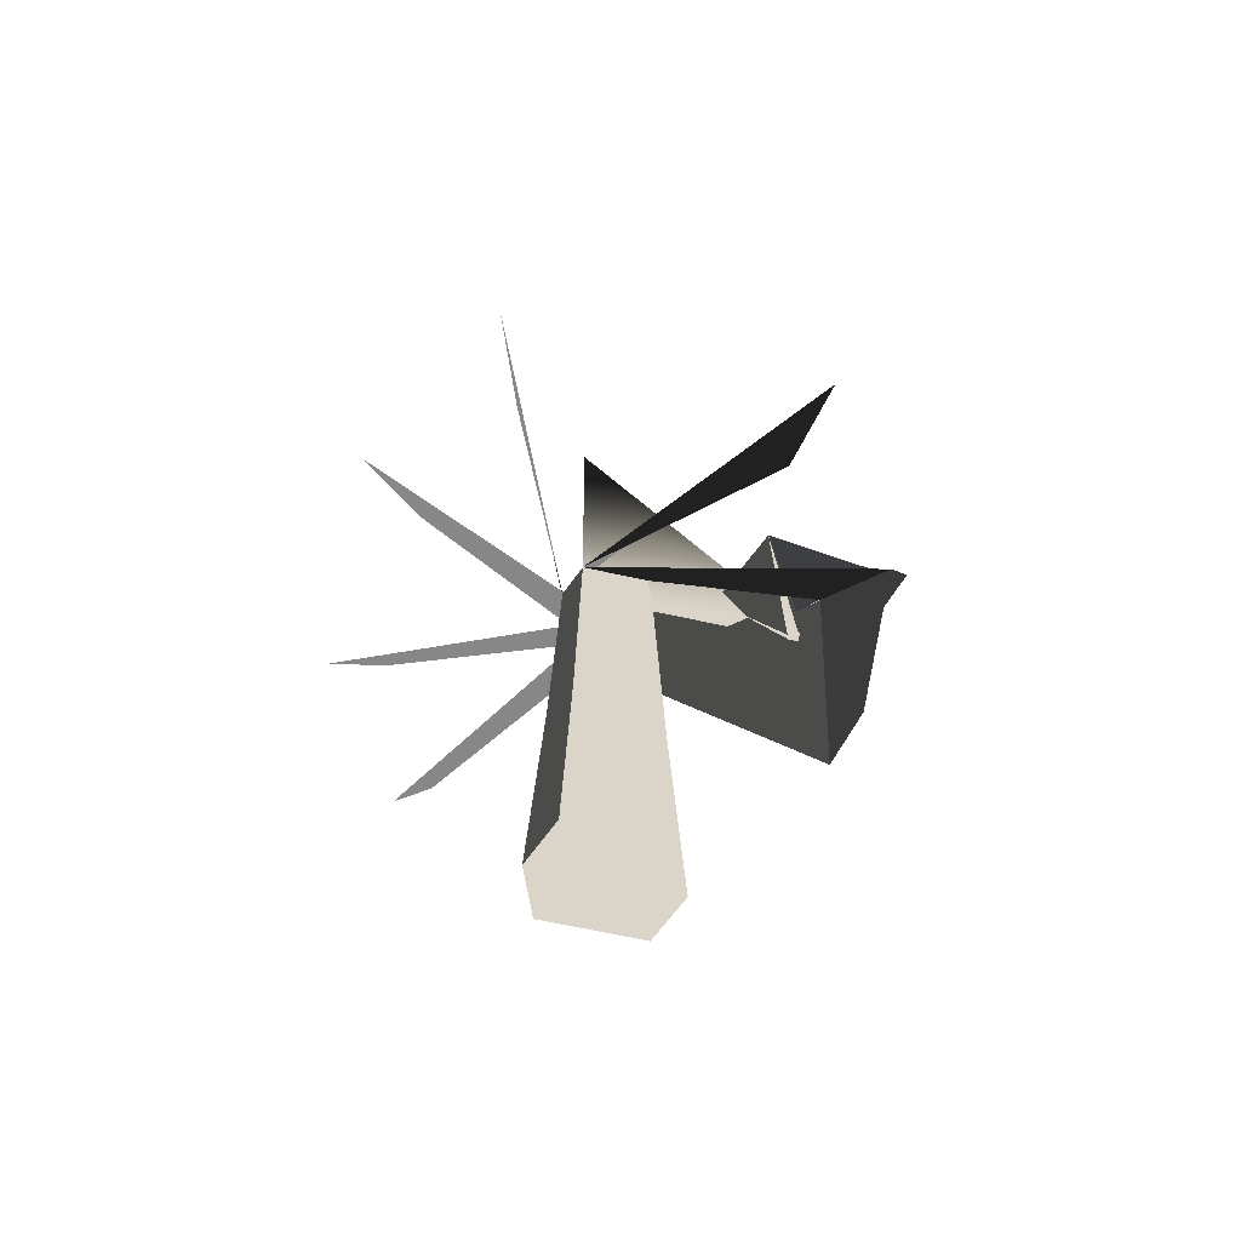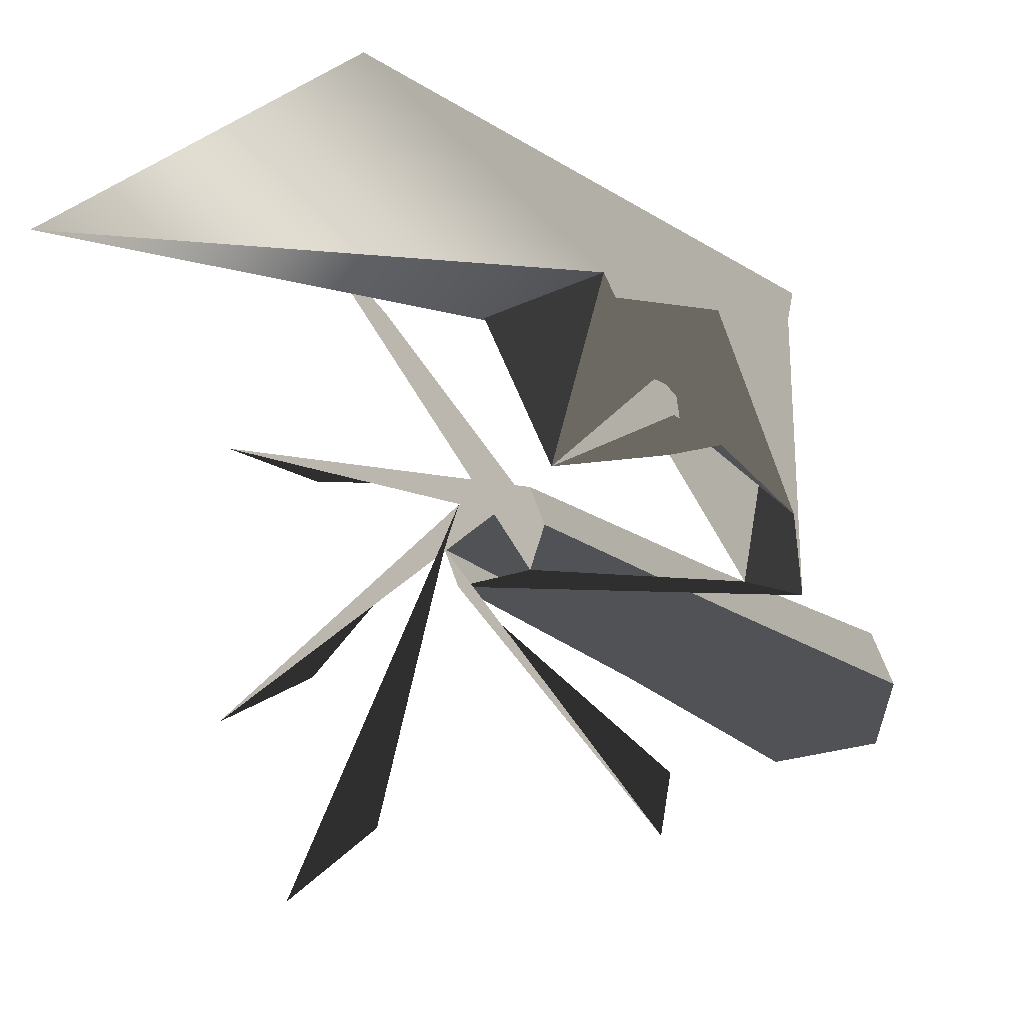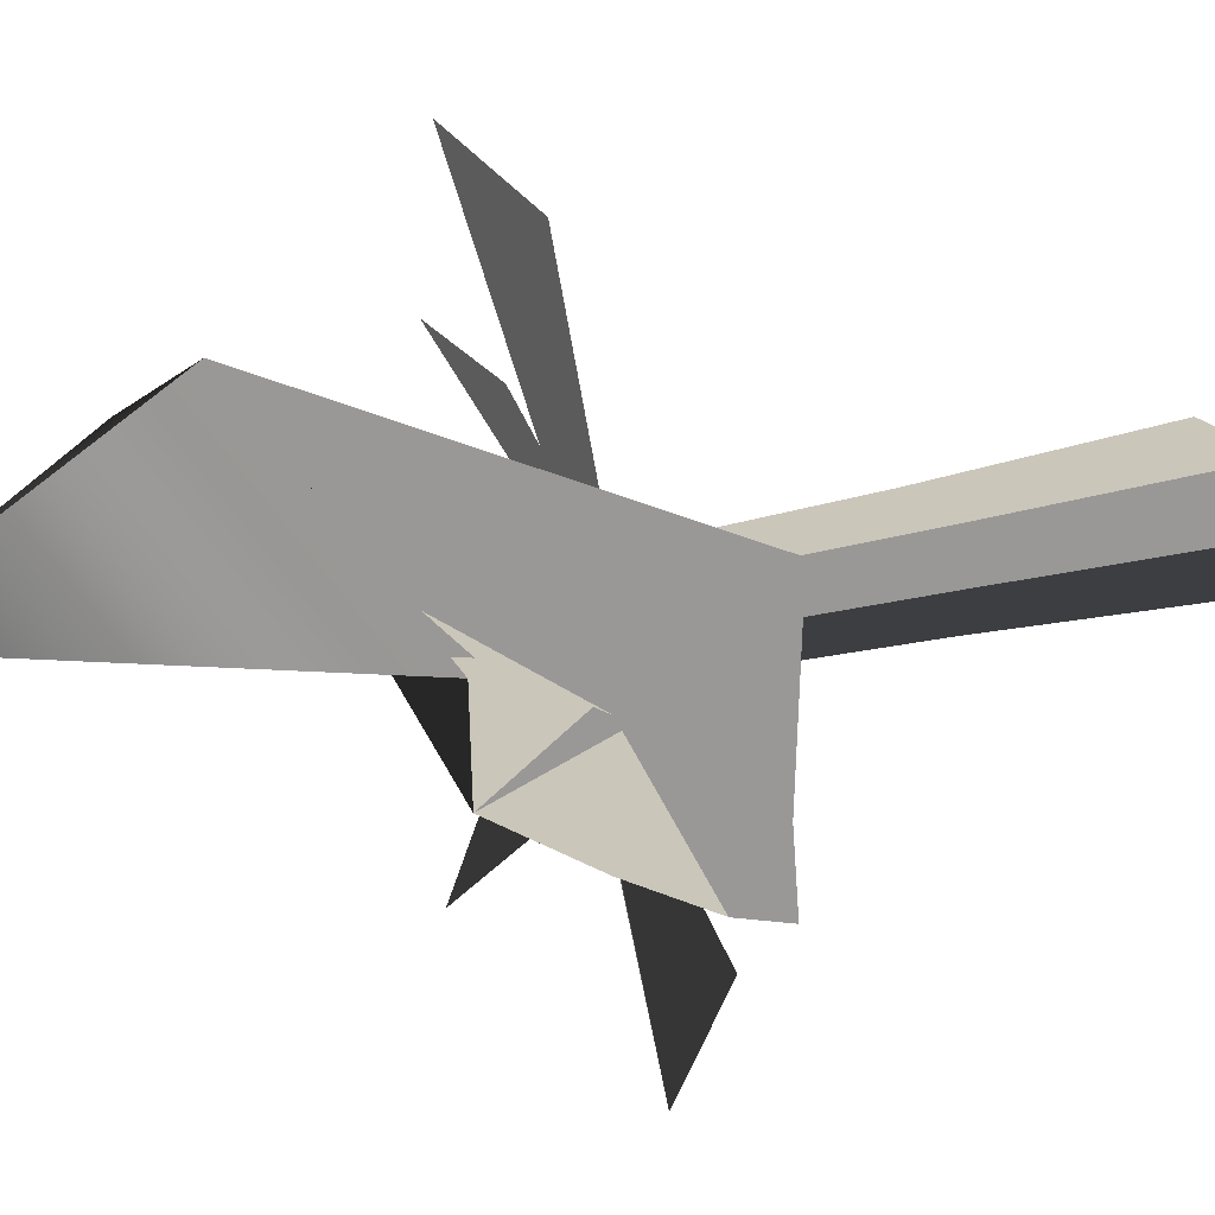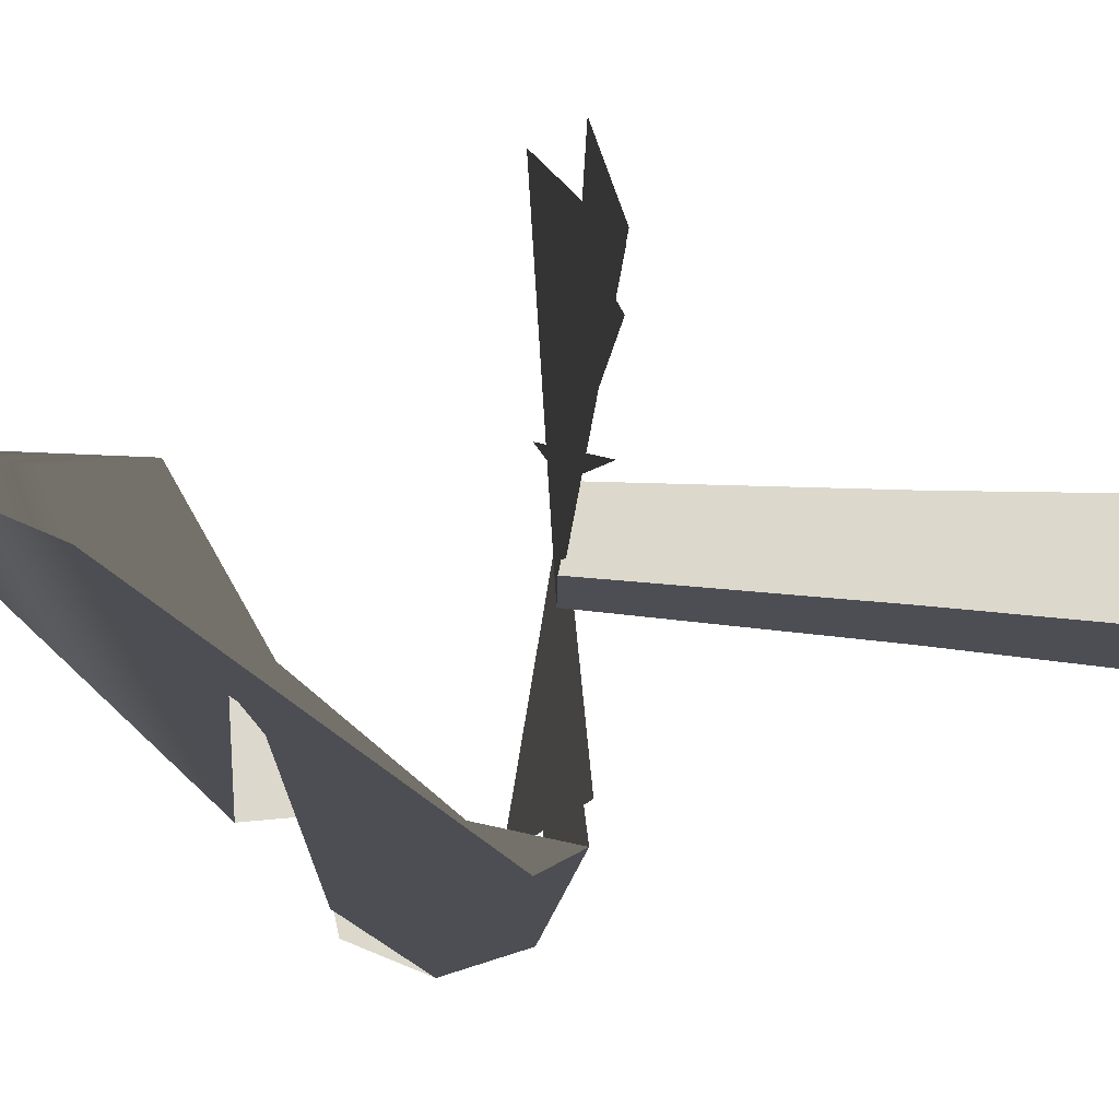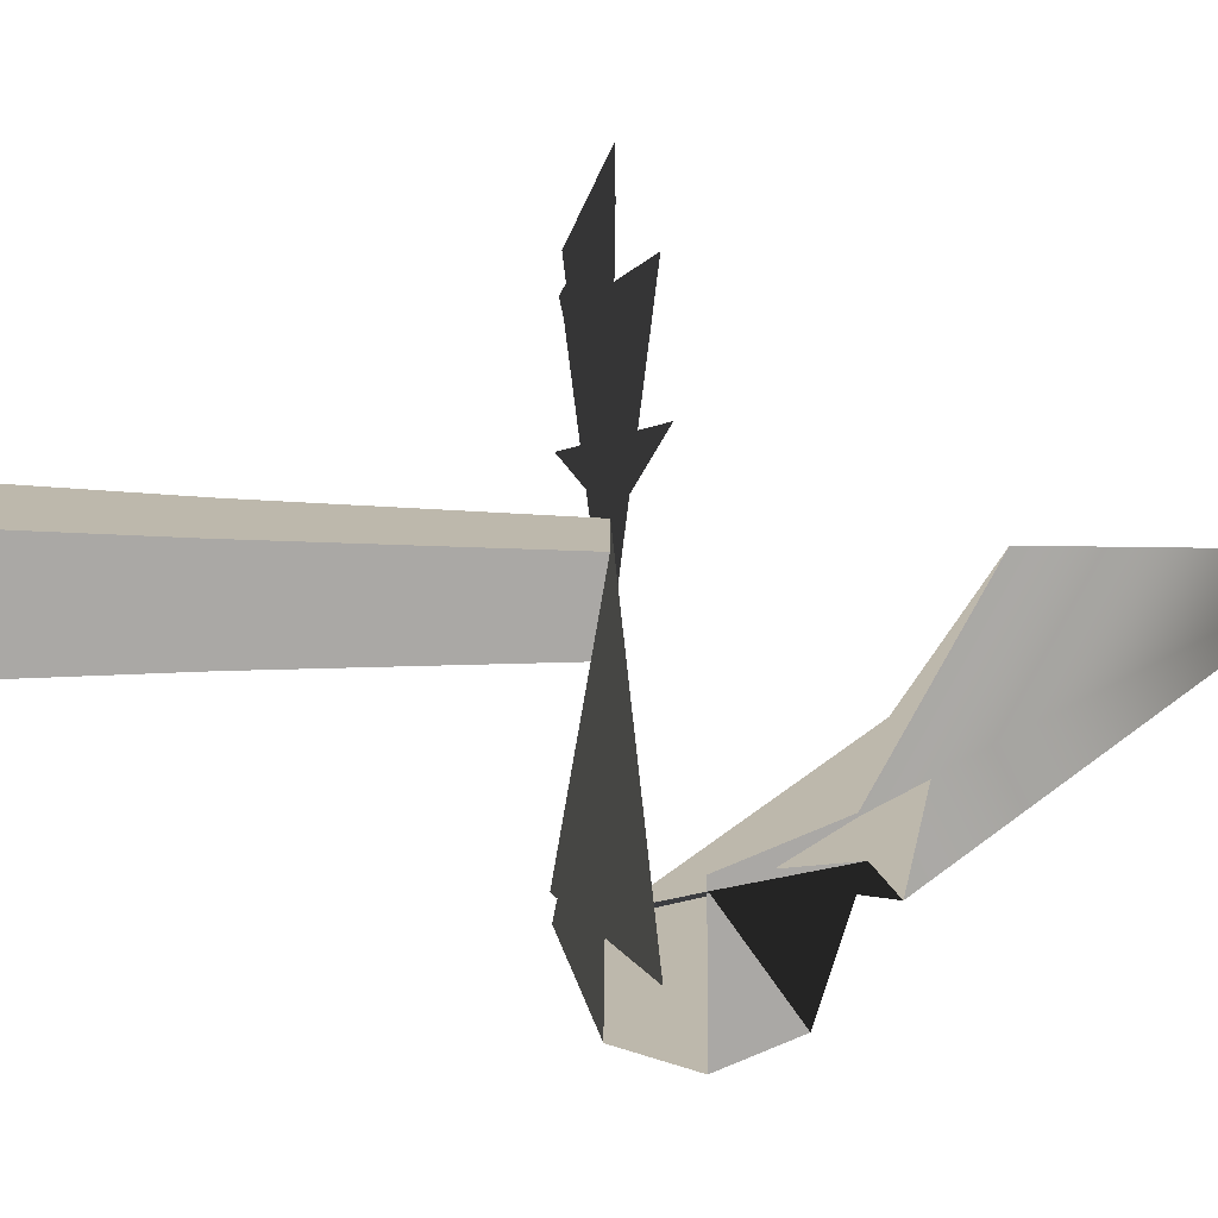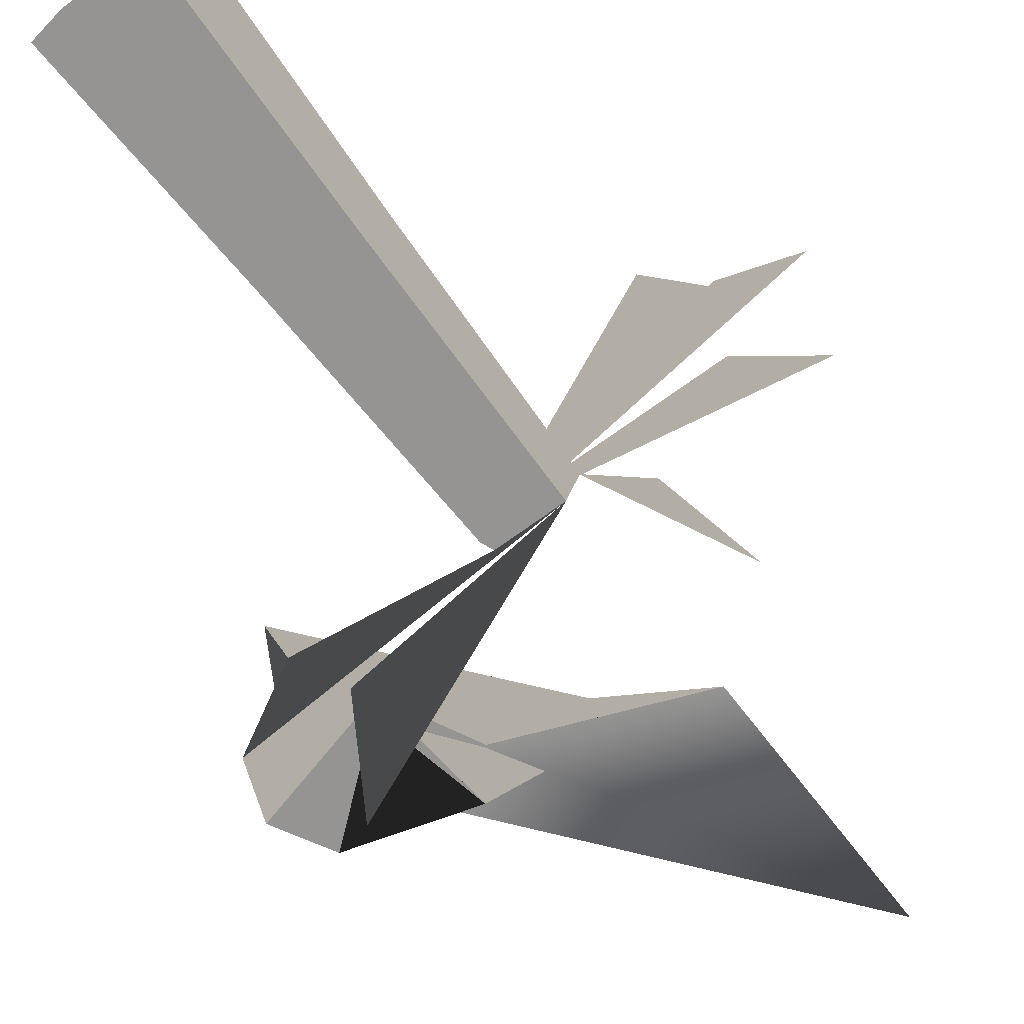
<metadata>
{"format":"obj","ext":"obj","renderer":"f3d","projection":"perspective","resolution":1024,"background":"white","views":[{"elev":-62.3,"azim":167.1,"up":"+Y"},{"elev":-20.6,"azim":-145.0,"up":"+Z"},{"elev":21.1,"azim":-117.2,"up":"+Z"},{"elev":72.7,"azim":-86.1,"up":"+Z"},{"elev":-75.2,"azim":89.2,"up":"+Z"},{"elev":-67.1,"azim":36.7,"up":"+Z"}]}
</metadata>
<code>
v -0.15 0 -0.15
v 0.15 0 -0.15
v 0.21 0 0
v 0.15 0 0.15
v -0.15 0 0.15
v -0.21 0 0
v -0.12 0.75 -0.12
v 0.12 0.75 -0.12
v 0.17 0.75 0
v 0.12 0.75 0.12
v -0.12 0.75 0.12
v -0.17 0.75 0
v -0.1 1.5 -0.1
v 0.1 1.5 -0.1
v 0.14 1.5 0
v 0.1 1.5 0.1
v -0.1 1.5 0.1
v -0.14 1.5 0
v -0.6 1.4 -0.2
v -0.8 1.5 -0.3
v -0.9 1.7 -0.2
v -0.85 1.9 -0.1
v -0.6 1.7 0
v -0.4 1.4 -0.6
v -0.5 1.6 -0.8
v -0.4 1.8 -0.85
v -0.2 1.9 -0.7
v -0.1 1.7 -0.5
v 0.4 1.4 -0.6
v 0.5 1.6 -0.8
v 0.4 1.8 -0.85
v 0.2 1.9 -0.7
v 0.1 1.7 -0.5
v 0.6 1.4 -0.2
v 0.8 1.5 -0.3
v 0.9 1.7 -0.2
v 0.85 1.9 -0.1
v 0.6 1.7 0
v 0.6 1.4 0.3
v 0.8 1.5 0.4
v 0.9 1.7 0.3
v 0.85 1.9 0.2
v 0.6 1.7 0.1
v 0.4 1.4 0.7
v 0.5 1.6 0.9
v 0.4 1.8 0.95
v 0.2 1.9 0.8
v 0.1 1.7 0.6
v -0.4 1.4 0.7
v -0.5 1.6 0.9
v -0.4 1.8 0.95
v -0.2 1.9 0.8
v -0.1 1.7 0.6
v -0.6 1.4 0.3
v -0.8 1.5 0.4
v -0.9 1.7 0.3
v -0.85 1.9 0.2
v -0.6 1.7 0.1
v -0.5 2 -0.1
v -0.7 2.1 -0.15
v -0.75 2.3 -0.1
v -0.6 2.5 0
v -0.4 2.3 0.1
v -0.3 2 -0.5
v -0.4 2.2 -0.6
v -0.3 2.4 -0.65
v -0.1 2.5 -0.5
v 0 2.3 -0.3
v 0.3 2 -0.5
v 0.4 2.2 -0.6
v 0.3 2.4 -0.65
v 0.1 2.5 -0.5
v 0 2.3 -0.3
v 0.5 2 -0.1
v 0.7 2.1 -0.15
v 0.75 2.3 -0.1
v 0.6 2.5 0
v 0.4 2.3 0.1
v 0.5 2 0.2
v 0.7 2.1 0.25
v 0.75 2.3 0.2
v 0.6 2.5 0.1
v 0.4 2.3 0
v 0.3 2 0.6
v 0.4 2.2 0.7
v 0.3 2.4 0.75
v 0.1 2.5 0.6
v 0 2.3 0.4
v -0.3 2 0.6
v -0.4 2.2 0.7
v -0.3 2.4 0.75
v -0.1 2.5 0.6
v -0 2.3 0.4
v -0.5 2 0.2
v -0.7 2.1 0.25
v -0.75 2.3 0.2
v -0.6 2.5 0.1
v -0.4 2.3 0
v -0.25 2.6 -0.05
v -0.3 2.7 -0.1
v -0.25 2.9 -0.05
v -0.1 3 0
v 0 2.8 0.05
v -0.15 2.6 -0.25
v -0.2 2.7 -0.3
v -0.15 2.9 -0.25
v -0.05 3 -0.1
v 0 2.8 -0.05
v 0.15 2.6 -0.25
v 0.2 2.7 -0.3
v 0.15 2.9 -0.25
v 0.05 3 -0.1
v 0 2.8 -0.05
v 0.25 2.6 -0.05
v 0.3 2.7 -0.1
v 0.25 2.9 -0.05
v 0.1 3 0
v 0 2.8 0.05
v 0.25 2.6 0.15
v 0.3 2.7 0.2
v 0.25 2.9 0.15
v 0.1 3 0.05
v 0 2.8 0
v 0.15 2.6 0.35
v 0.2 2.7 0.4
v 0.15 2.9 0.35
v 0.05 3 0.2
v 0 2.8 0.15
v -0.15 2.6 0.35
v -0.2 2.7 0.4
v -0.15 2.9 0.35
v -0.05 3 0.2
v -0 2.8 0.15
v -0.25 2.6 0.15
v -0.3 2.7 0.2
v -0.25 2.9 0.15
v -0.1 3 0.05
v -0 2.8 0
v 0 3.2 0
f 1 7 8 2
f 2 8 9 3
f 3 9 10 4
f 4 10 11 5
f 5 11 12 6
f 6 12 7 1
f 7 13 14 8
f 8 14 15 9
f 9 15 16 10
f 10 16 17 11
f 11 17 18 12
f 12 18 13 7
f 1 2 3
f 1 3 4
f 1 4 5
f 1 5 6
f 19 55 56 20
f 20 56 57 21
f 21 57 58 22
f 22 58 59 23
f 23 59 55 19
f 55 91 92 56
f 56 92 93 57
f 57 93 94 58
f 58 94 95 59
f 59 95 91 55
f 91 127 92
f 92 127 93
f 93 127 94
f 94 127 95
f 95 127 91
f 13 19 20 14
f 14 24 25 15
f 15 29 30 16
f 16 34 35 17
f 17 39 40 18
f 18 44 45 13

</code>
